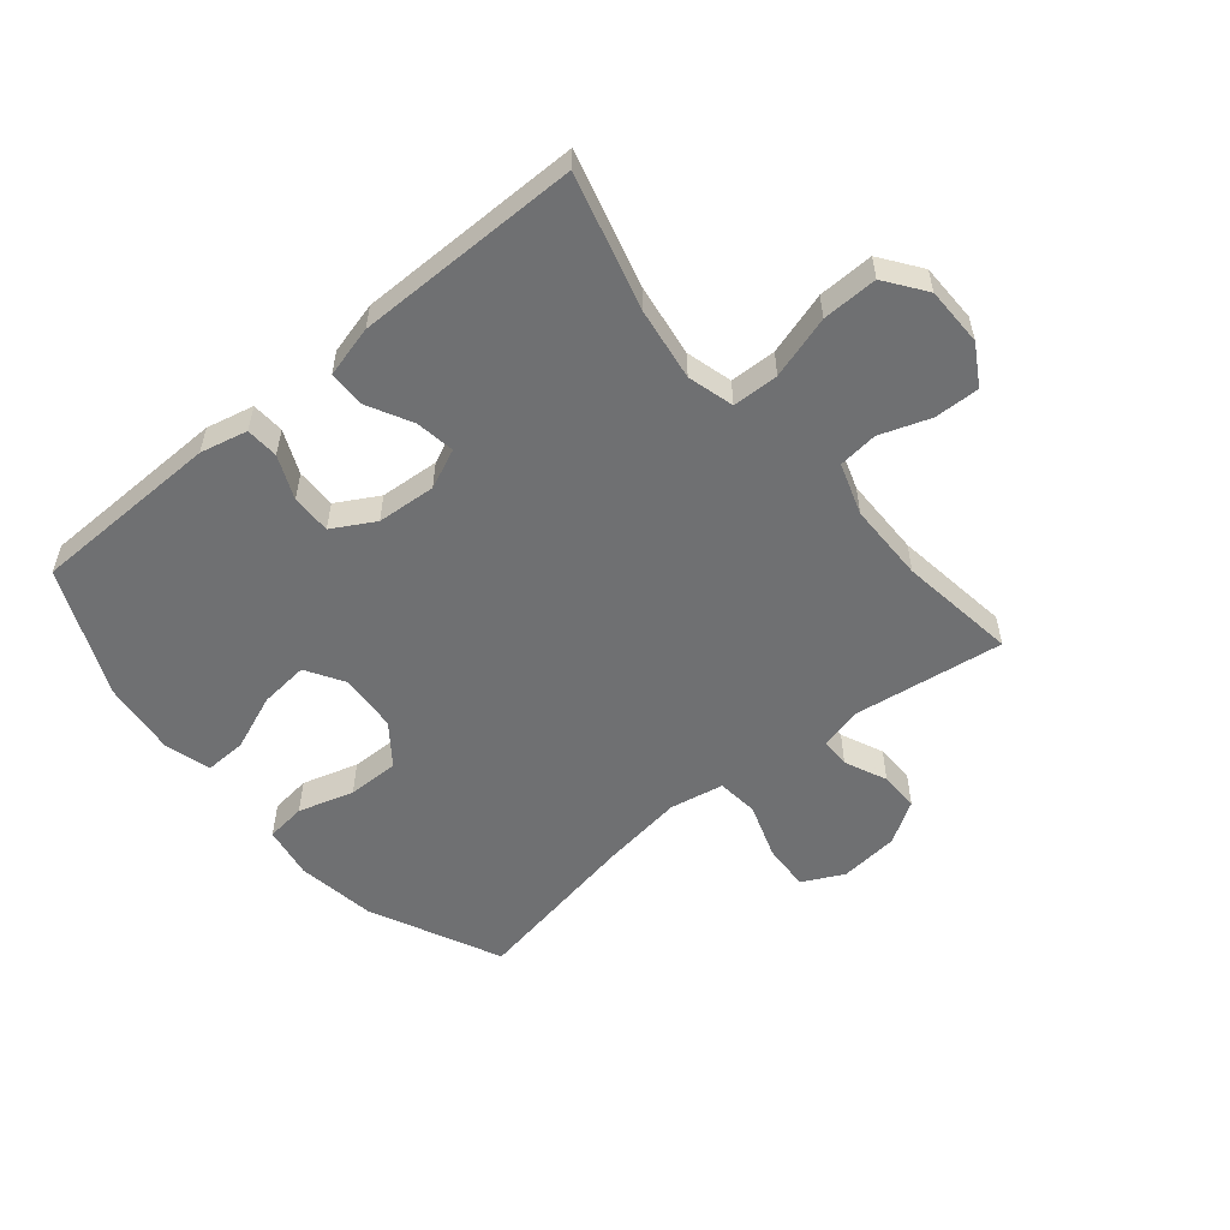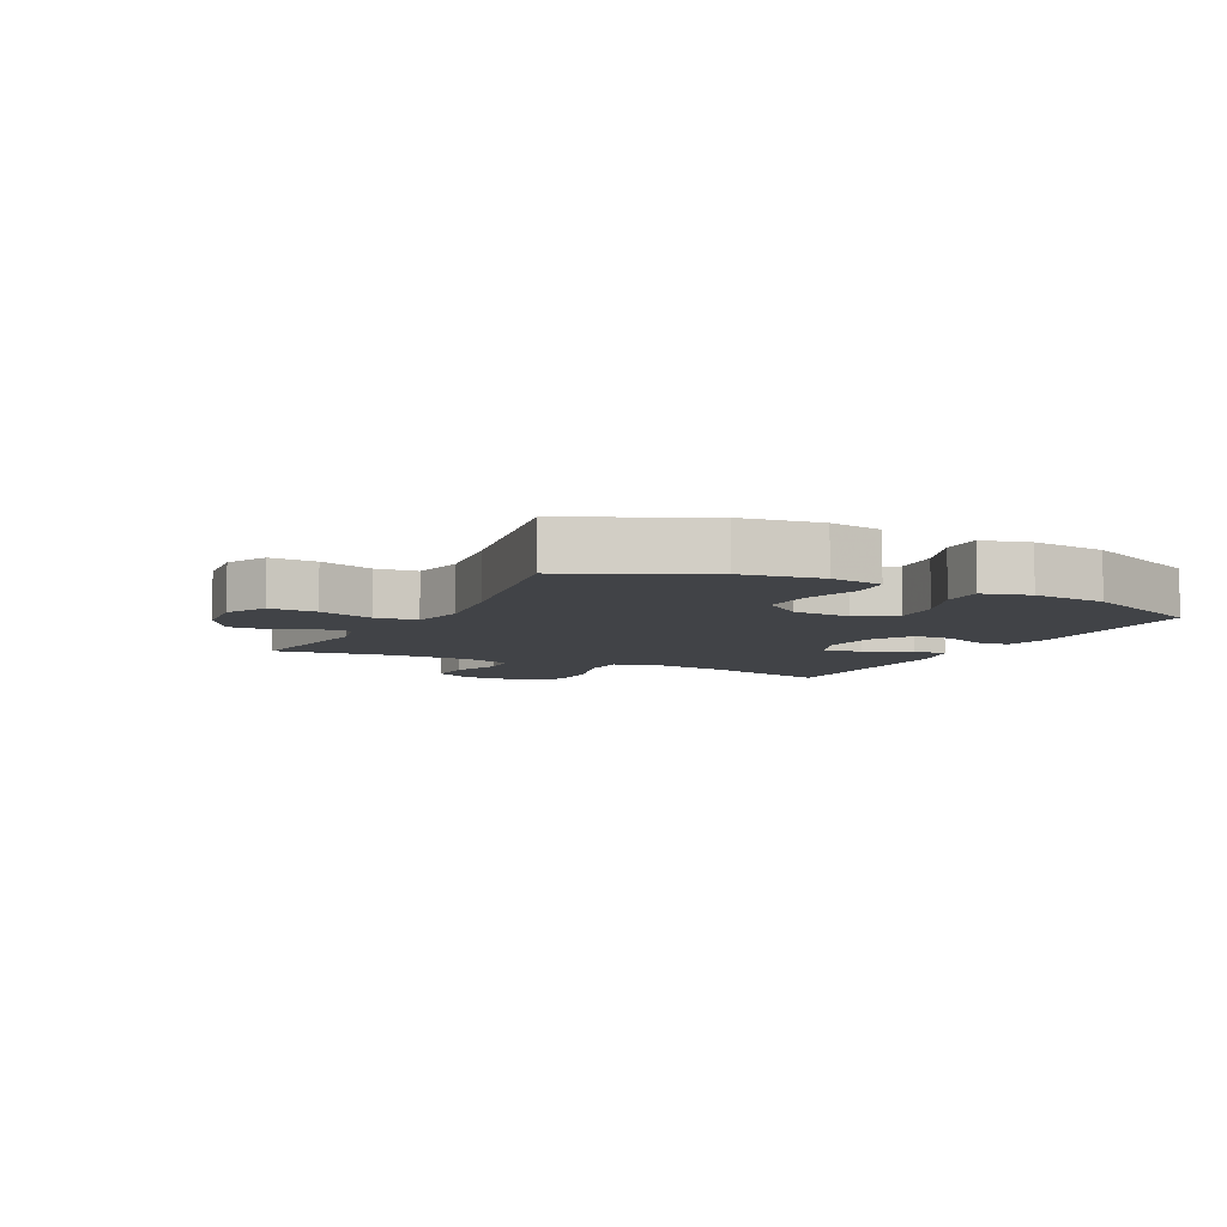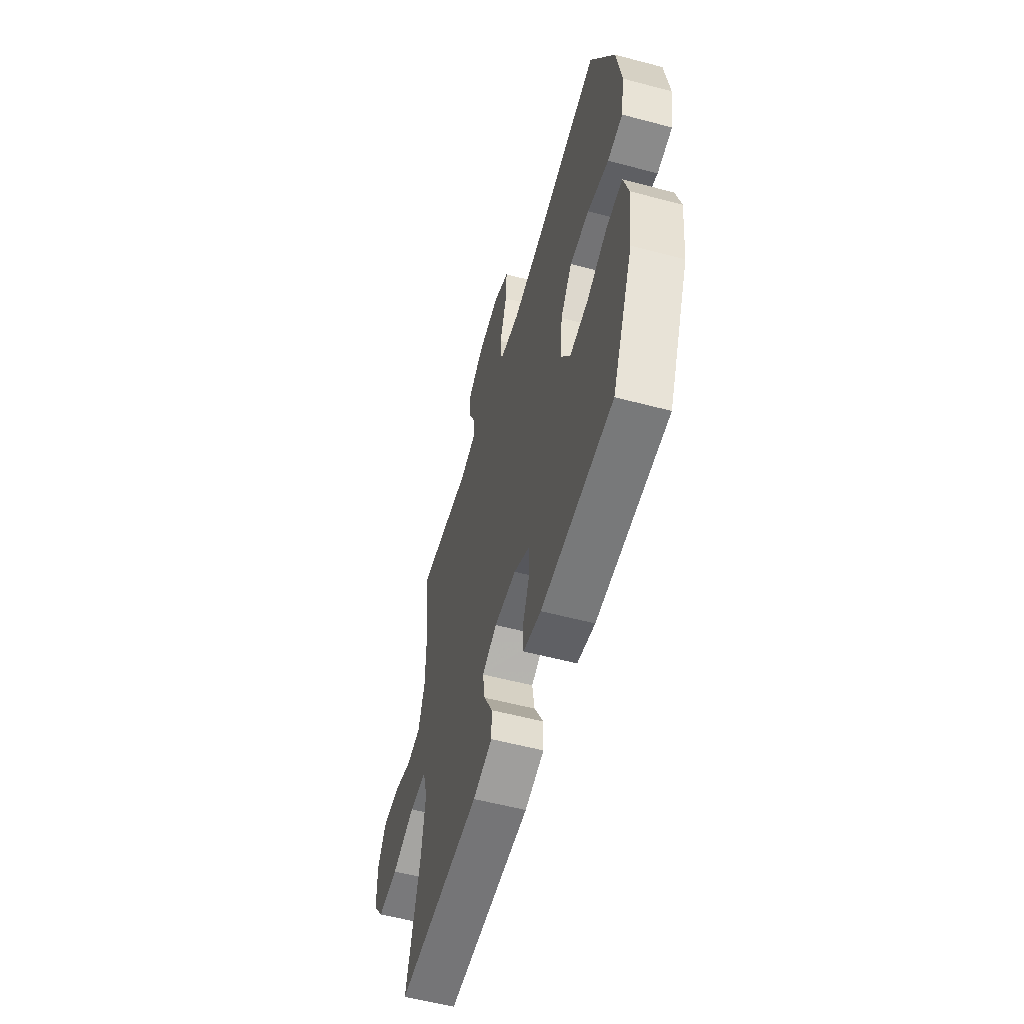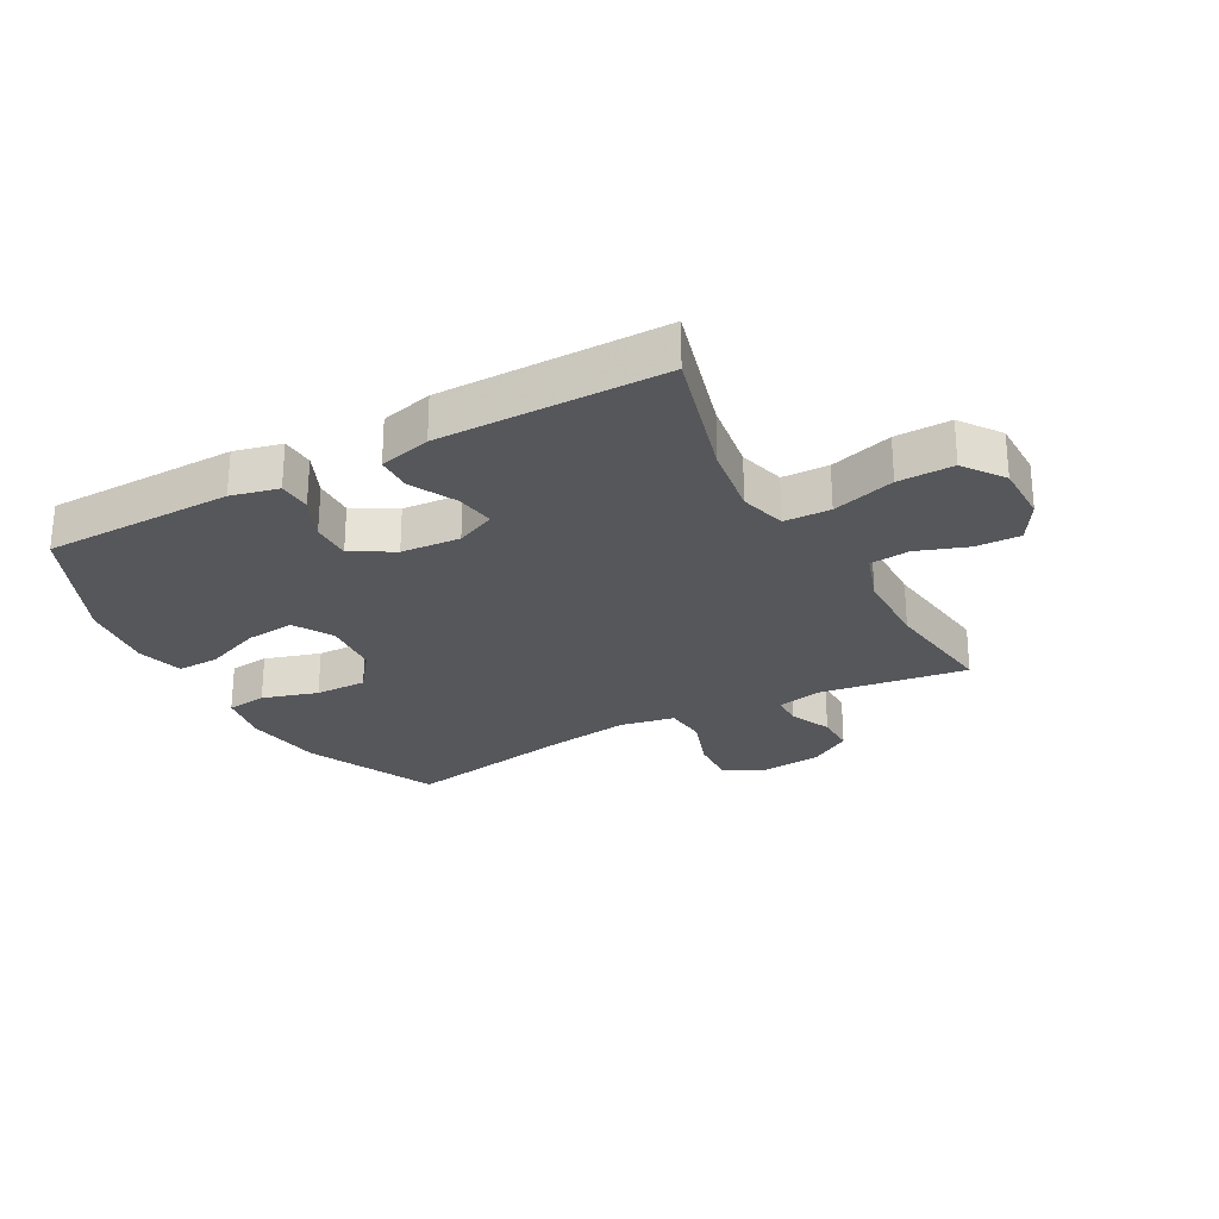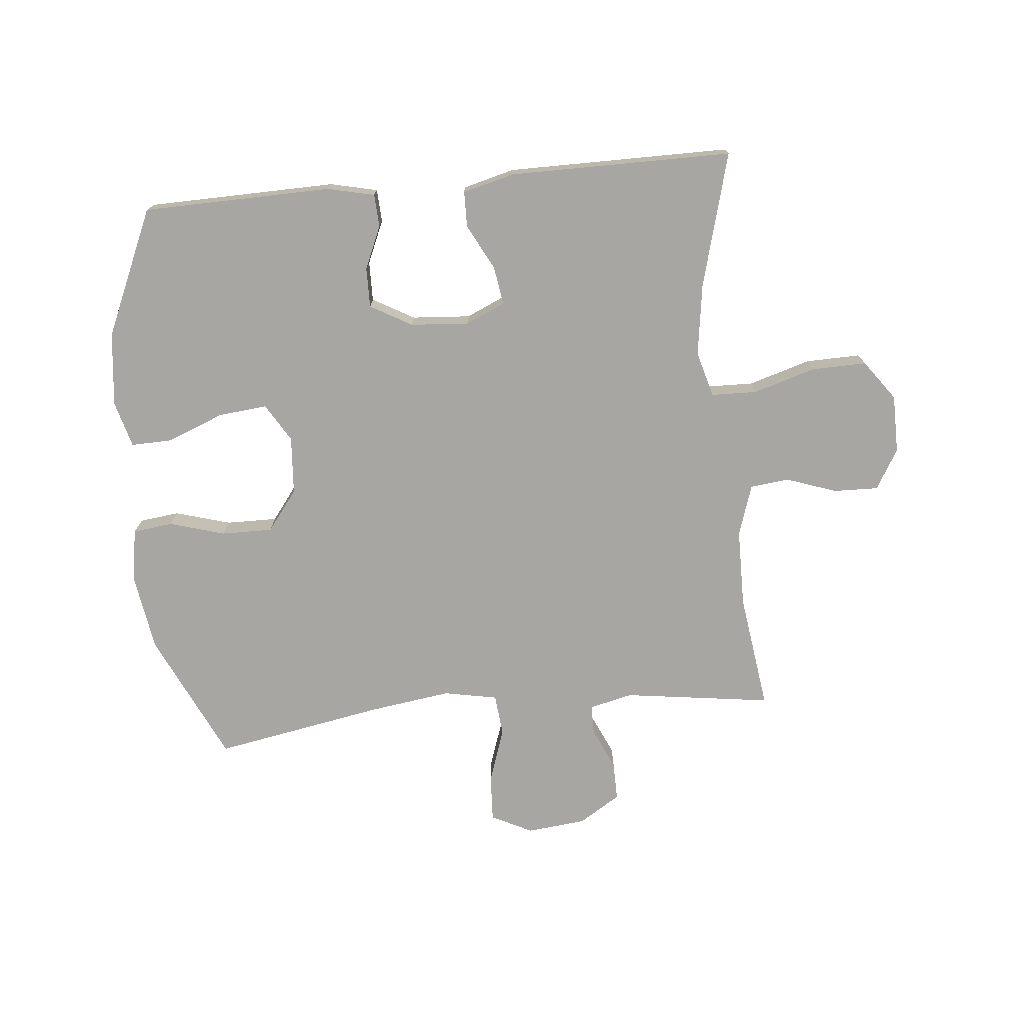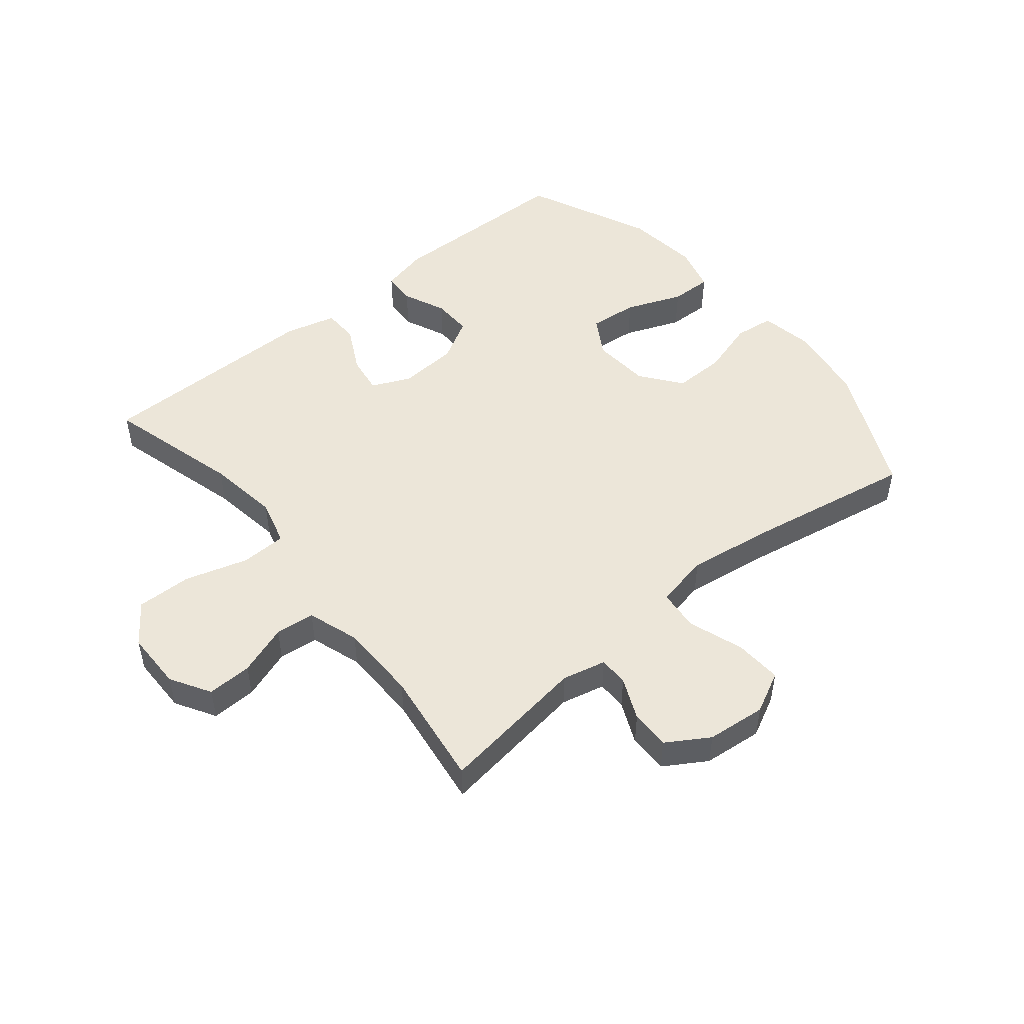
<metadata>
{"format":"obj","ext":"obj","renderer":"f3d","projection":"perspective","resolution":1024,"background":"white","views":[{"elev":-54.8,"azim":-140.3,"up":"+Y"},{"elev":-7.0,"azim":63.2,"up":"+Y"},{"elev":-56.6,"azim":74.5,"up":"+Z"},{"elev":-26.4,"azim":-151.6,"up":"+Y"},{"elev":-74.1,"azim":-174.5,"up":"+Y"},{"elev":49.5,"azim":-39.5,"up":"+Y"}]}
</metadata>
<code>
v 0.5 0.07 -0.5
v 0.187 0.07 -0.506
v 0.109 0.07 -0.488
v 0.106 0.07 -0.434
v 0.137 0.07 -0.363
v 0.138 0.07 -0.297
v 0.069 0.07 -0.258
v -0.028 0.07 -0.251
v -0.093 0.07 -0.28
v -0.083 0.07 -0.344
v -0.044 0.07 -0.419
v -0.045 0.07 -0.478
v -0.13 0.07 -0.5
v -0.5 0.07 -0.5
v -0.44 0.07 -0.278
v -0.423 0.07 -0.159
v -0.444 0.07 -0.083
v -0.52 0.07 -0.081
v -0.623 0.07 -0.112
v -0.714 0.07 -0.114
v -0.762 0.07 -0.048
v -0.763 0.07 0.049
v -0.724 0.07 0.115
v -0.65 0.07 0.113
v -0.567 0.07 0.084
v -0.502 0.07 0.091
v -0.474 0.07 0.176
v -0.473 0.07 0.306
v -0.5 0.07 0.5
v -0.254 0.07 0.466
v -0.182 0.07 0.483
v -0.182 0.07 0.532
v -0.213 0.07 0.601
v -0.214 0.07 0.666
v -0.145 0.07 0.709
v -0.047 0.07 0.719
v 0.021 0.07 0.685
v 0.017 0.07 0.607
v -0.014 0.07 0.516
v -0.007 0.07 0.447
v 0.082 0.07 0.43
v 0.217 0.07 0.449
v 0.5 0.07 0.5
v 0.601 0.07 0.285
v 0.621 0.07 0.155
v 0.606 0.07 0.068
v 0.54 0.07 0.06
v 0.448 0.07 0.087
v 0.363 0.07 0.088
v 0.312 0.07 0.021
v 0.305 0.07 -0.075
v 0.343 0.07 -0.138
v 0.424 0.07 -0.13
v 0.517 0.07 -0.093
v 0.586 0.07 -0.091
v 0.607 0.07 -0.168
v 0.593 0.07 -0.291
v 0.5 0 -0.5
v 0.187 0 -0.506
v 0.109 0 -0.488
v 0.106 0 -0.434
v 0.137 0 -0.363
v 0.138 0 -0.297
v 0.069 0 -0.258
v -0.028 0 -0.251
v -0.093 0 -0.28
v -0.083 0 -0.344
v -0.044 0 -0.419
v -0.045 0 -0.478
v -0.13 0 -0.5
v -0.5 0 -0.5
v -0.44 0 -0.278
v -0.423 0 -0.159
v -0.444 0 -0.083
v -0.52 0 -0.081
v -0.623 0 -0.112
v -0.714 0 -0.114
v -0.762 0 -0.048
v -0.763 0 0.049
v -0.724 0 0.115
v -0.65 0 0.113
v -0.567 0 0.084
v -0.502 0 0.091
v -0.474 0 0.176
v -0.473 0 0.306
v -0.5 0 0.5
v -0.254 0 0.466
v -0.182 0 0.483
v -0.182 0 0.532
v -0.213 0 0.601
v -0.214 0 0.666
v -0.145 0 0.709
v -0.047 0 0.719
v 0.021 0 0.685
v 0.017 0 0.607
v -0.014 0 0.516
v -0.007 0 0.447
v 0.082 0 0.43
v 0.217 0 0.449
v 0.5 0 0.5
v 0.601 0 0.285
v 0.621 0 0.155
v 0.606 0 0.068
v 0.54 0 0.06
v 0.448 0 0.087
v 0.363 0 0.088
v 0.312 0 0.021
v 0.305 0 -0.075
v 0.343 0 -0.138
v 0.424 0 -0.13
v 0.517 0 -0.093
v 0.586 0 -0.091
v 0.607 0 -0.168
v 0.593 0 -0.291
f 3 4 5
f 2 3 5
f 1 2 5
f 57 1 5
f 56 57 5
f 55 56 5
f 54 55 5
f 53 54 5
f 52 53 5 6
f 51 52 6 7
f 50 51 7 8
f 49 50 8 9
f 46 47 48
f 45 46 48
f 44 45 48
f 43 44 48
f 42 43 48
f 41 42 48 49
f 40 41 49 9
f 37 38 39
f 36 37 39
f 35 36 39
f 34 35 39
f 33 34 39
f 32 33 39
f 39 40 9
f 32 39 9
f 31 32 9
f 28 29 30
f 30 31 9
f 28 30 9
f 27 28 9
f 23 24 25
f 22 23 25
f 21 22 25
f 20 21 25
f 19 20 25
f 18 19 25
f 17 18 25 26
f 13 14 15
f 12 13 15
f 11 12 15
f 10 11 15
f 10 15 16
f 27 9 10
f 26 27 10
f 17 26 10
f 10 16 17
f 62 61 60
f 62 60 59
f 62 59 58
f 62 58 114
f 62 114 113
f 62 113 112
f 62 112 111
f 62 111 110
f 63 62 110 109
f 64 63 109 108
f 65 64 108 107
f 66 65 107 106
f 105 104 103
f 105 103 102
f 105 102 101
f 105 101 100
f 105 100 99
f 106 105 99 98
f 66 106 98 97
f 96 95 94
f 96 94 93
f 96 93 92
f 96 92 91
f 96 91 90
f 96 90 89
f 66 97 96
f 66 96 89
f 66 89 88
f 87 86 85
f 66 88 87
f 66 87 85
f 66 85 84
f 82 81 80
f 82 80 79
f 82 79 78
f 82 78 77
f 82 77 76
f 82 76 75
f 83 82 75 74
f 72 71 70
f 72 70 69
f 72 69 68
f 72 68 67
f 73 72 67
f 67 66 84
f 67 84 83
f 67 83 74
f 74 73 67
f 1 58 59 2
f 2 59 60 3
f 3 60 61 4
f 4 61 62 5
f 5 62 63 6
f 6 63 64 7
f 7 64 65 8
f 8 65 66 9
f 9 66 67 10
f 10 67 68 11
f 11 68 69 12
f 12 69 70 13
f 13 70 71 14
f 14 71 72 15
f 15 72 73 16
f 16 73 74 17
f 17 74 75 18
f 18 75 76 19
f 19 76 77 20
f 20 77 78 21
f 21 78 79 22
f 22 79 80 23
f 23 80 81 24
f 24 81 82 25
f 25 82 83 26
f 26 83 84 27
f 27 84 85 28
f 28 85 86 29
f 29 86 87 30
f 30 87 88 31
f 31 88 89 32
f 32 89 90 33
f 33 90 91 34
f 34 91 92 35
f 35 92 93 36
f 36 93 94 37
f 37 94 95 38
f 38 95 96 39
f 39 96 97 40
f 40 97 98 41
f 41 98 99 42
f 42 99 100 43
f 43 100 101 44
f 44 101 102 45
f 45 102 103 46
f 46 103 104 47
f 47 104 105 48
f 48 105 106 49
f 49 106 107 50
f 50 107 108 51
f 51 108 109 52
f 52 109 110 53
f 53 110 111 54
f 54 111 112 55
f 55 112 113 56
f 56 113 114 57
f 57 114 58 1

</code>
